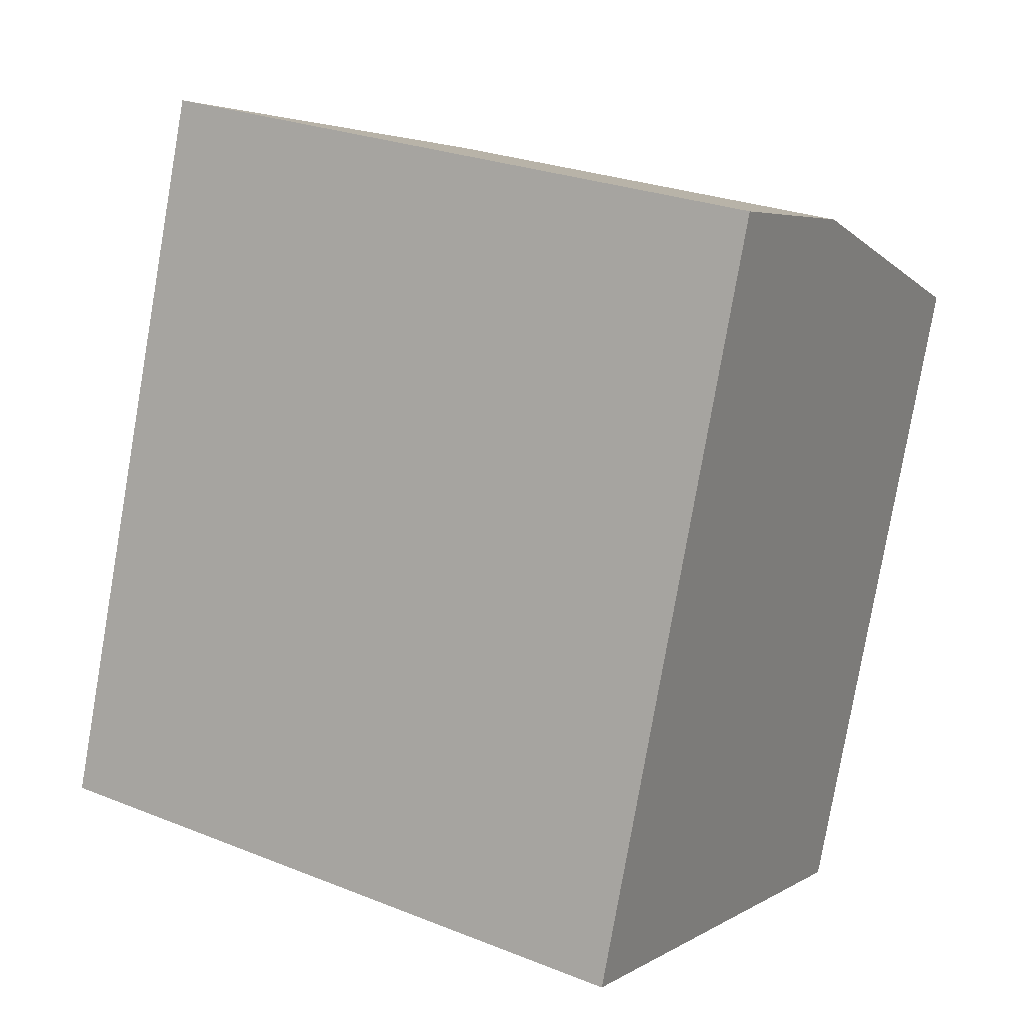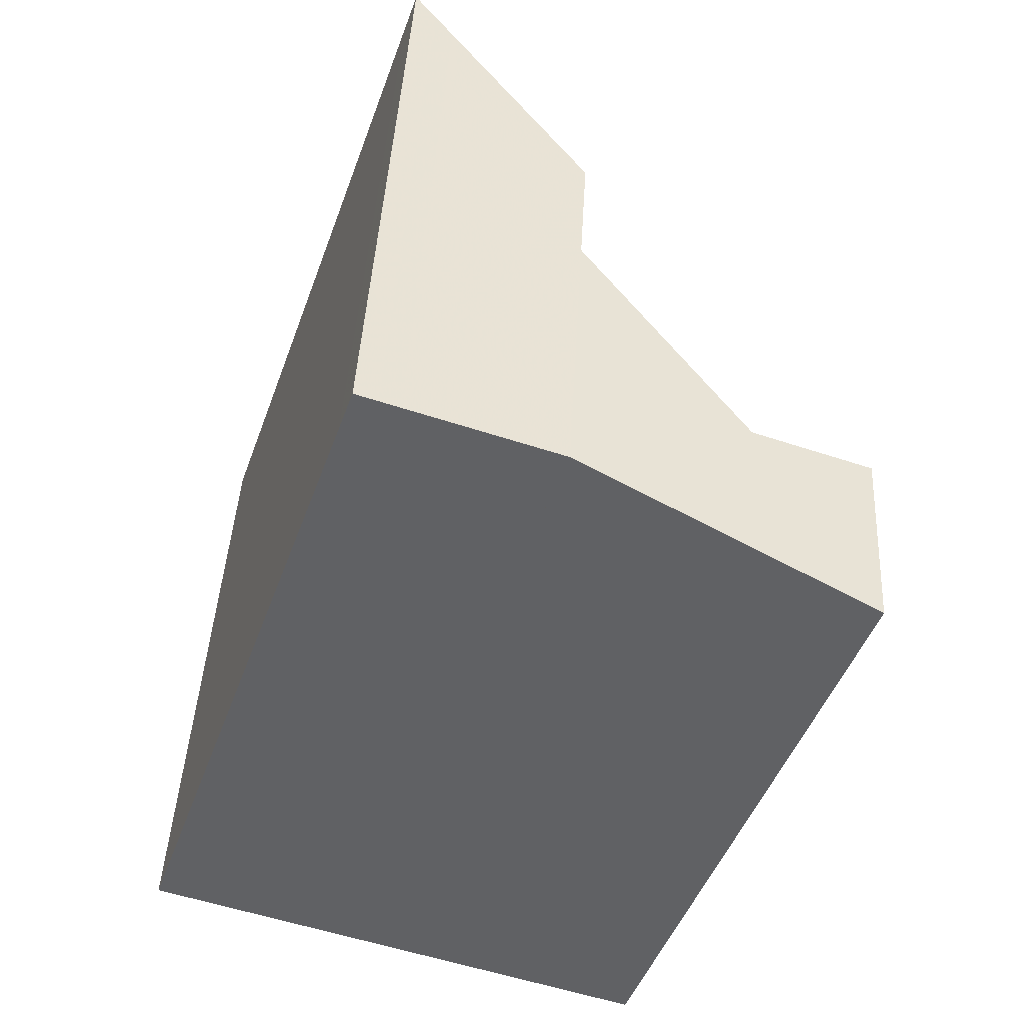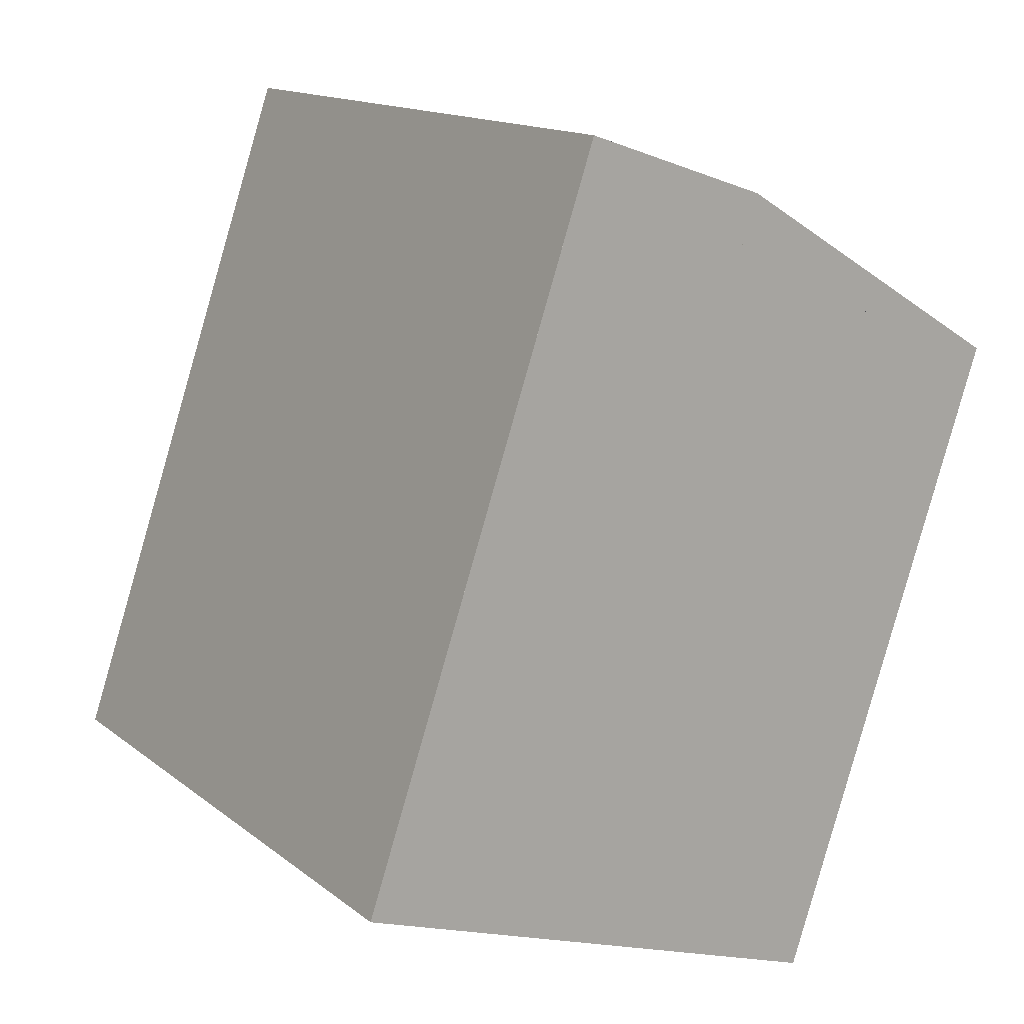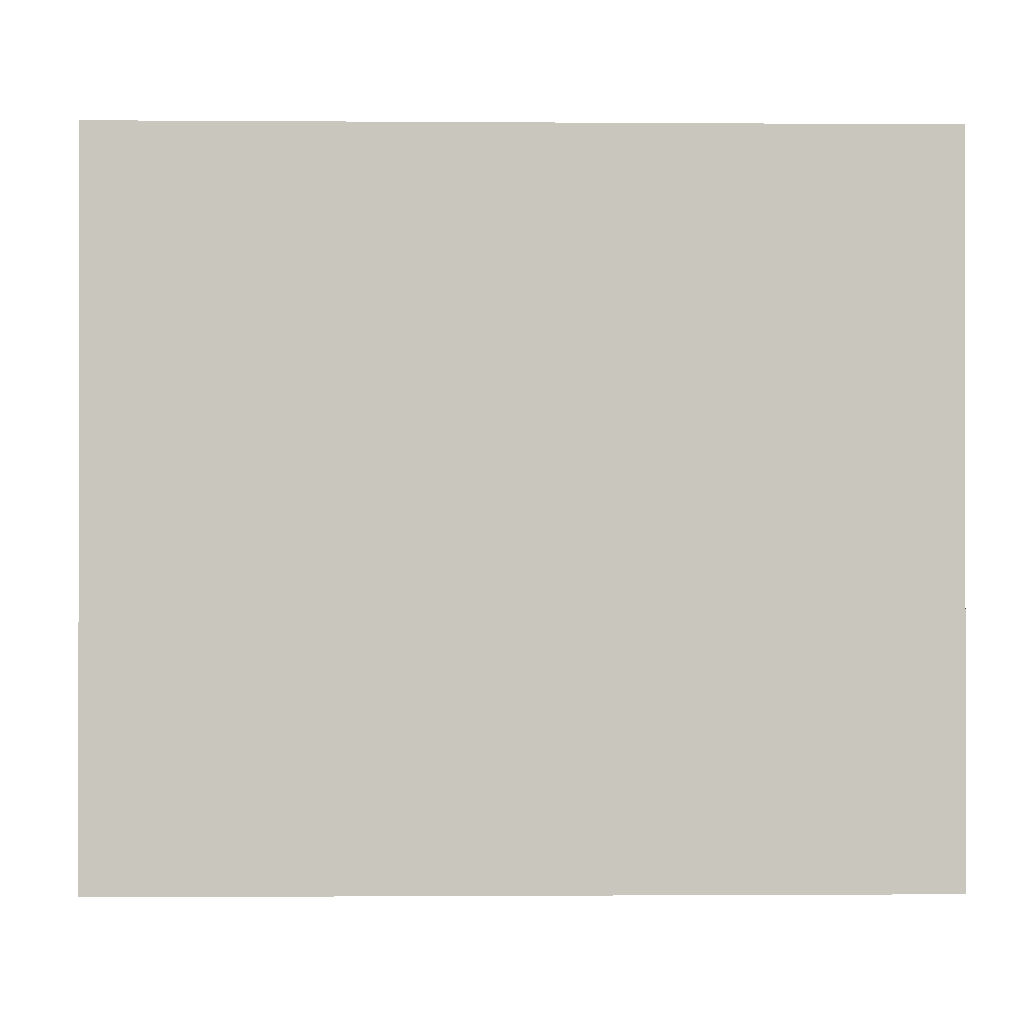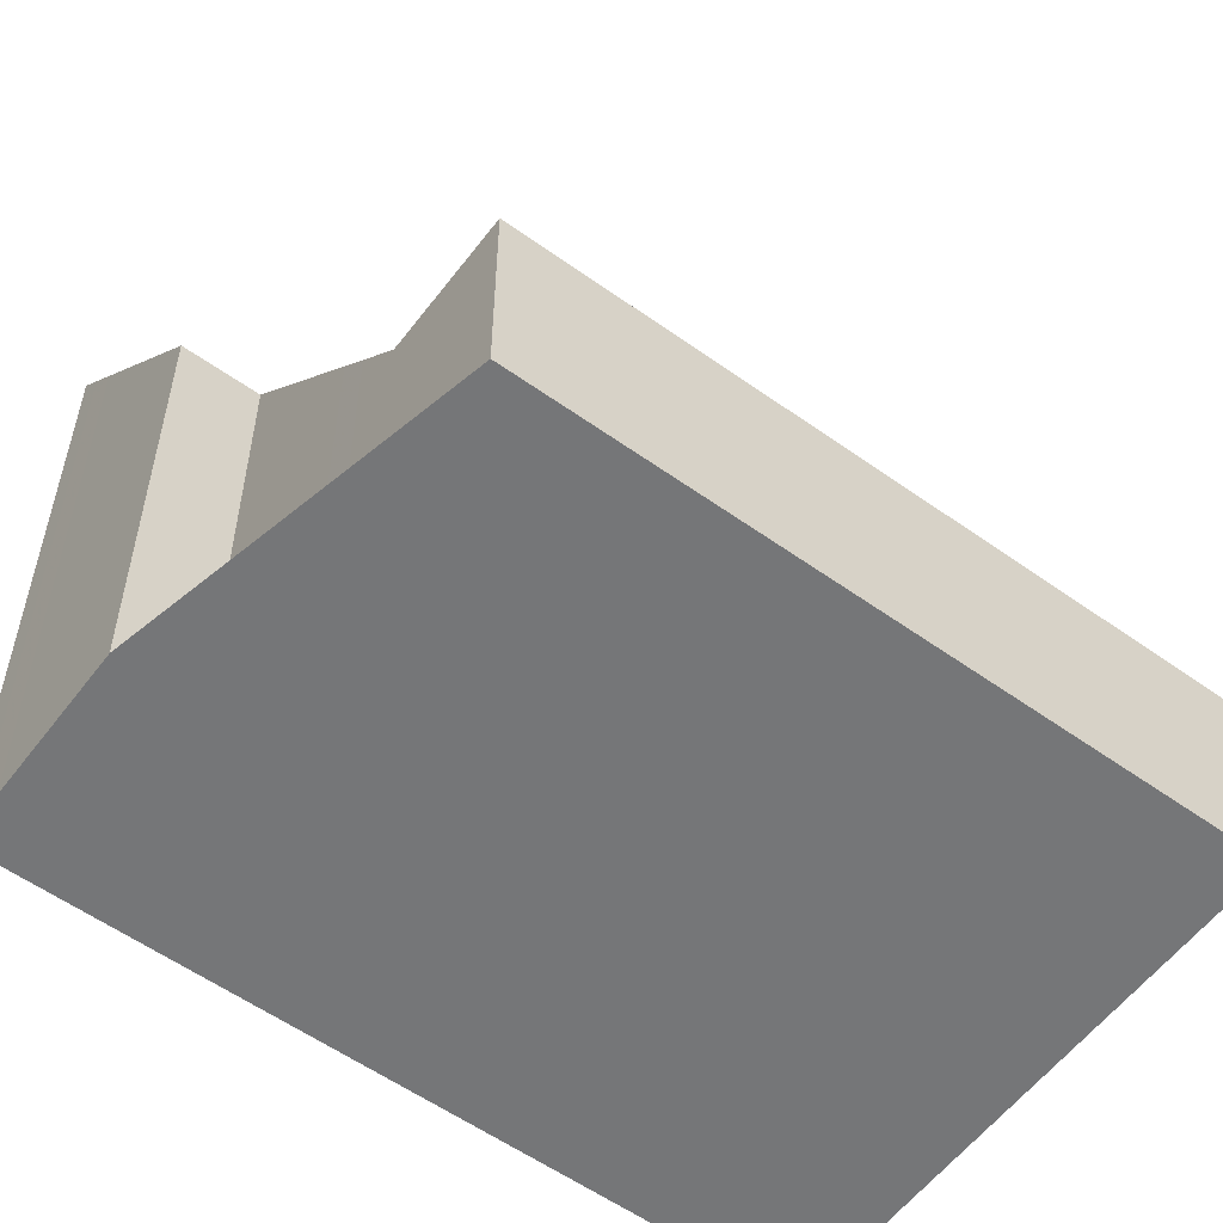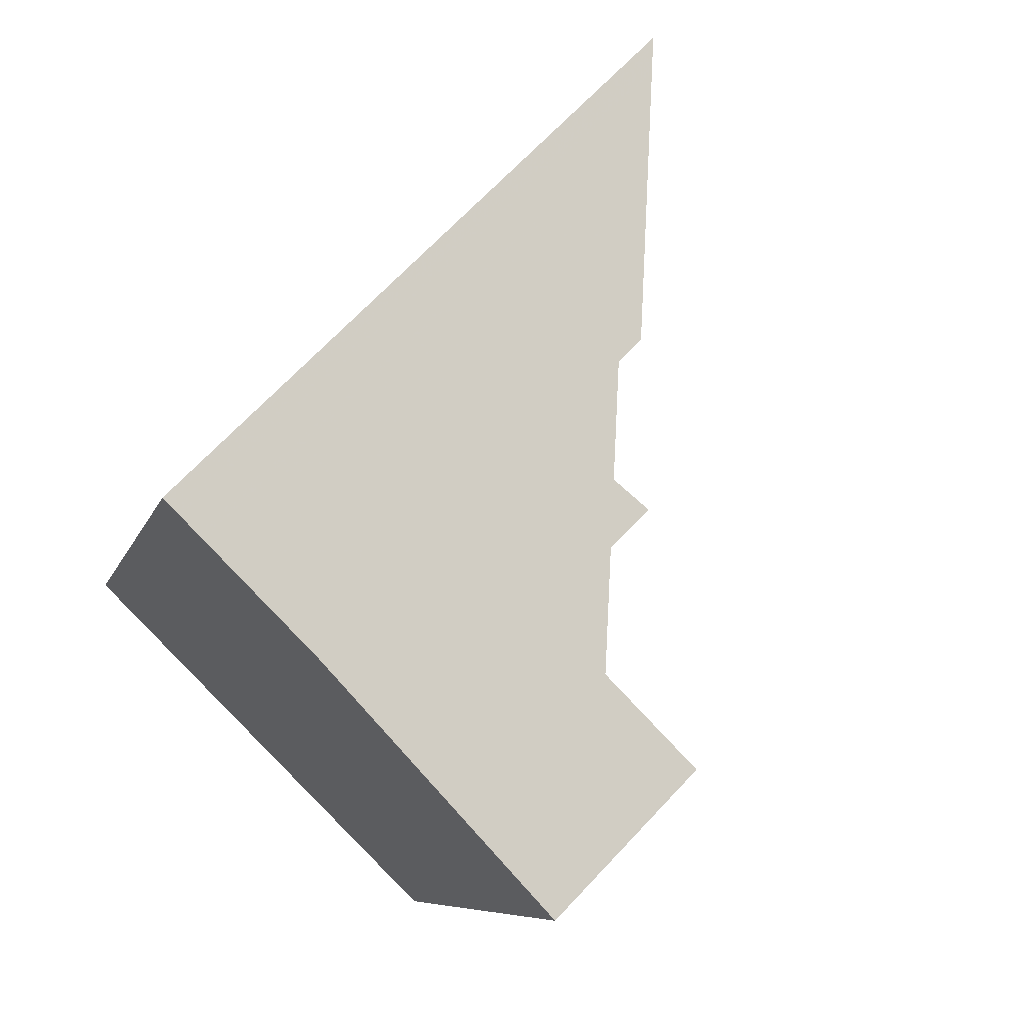
<metadata>
{"format":"obj","ext":"obj","renderer":"f3d","projection":"perspective","resolution":1024,"background":"white","views":[{"elev":26.6,"azim":121.9,"up":"+Y"},{"elev":43.2,"azim":-176.9,"up":"+Y"},{"elev":14.7,"azim":147.6,"up":"+Y"},{"elev":-0.7,"azim":107.3,"up":"+Z"},{"elev":-56.8,"azim":-107.8,"up":"+Z"},{"elev":68.9,"azim":-136.8,"up":"+Y"}]}
</metadata>
<code>
v -1807 -2553 6.924
v -1807 -2552 6.926
v -1804 -2551 10.48
v -1800 -2562 10.49
v -1808 -2565 3.205
v -1812 -2555 3.203
v -1807 -2564 3.207
v -1810 -2554 3.206
v -1804 -2563 5.829
v -1808 -2553 5.873
v -1807 -2552 6.925
v -1804 -2551 10.48
v -1804 -2551 10.44
v -1804 -2551 10.44
v -1800 -2562 10.44
v -1810 -2554 3.206
v -1807 -2564 3.207
v -1807 -2555 5.867
v -1805 -2561 5.838
v -1806 -2564 3.995
v -1809 -2554 3.984
v -1800 -2562 10.44
v -1804 -2563 5.83
v -1807 -2564 3.207
v -1809 -2565 3.205
v -1807 -2564 3.207
v -1806 -2564 3.994
v -1800 -2562 10.49
v -1804 -2551 10.06
v -1801 -2562 10.06
v -1805 -2551 10.06
v -1801 -2562 10.06
v -1804 -2553 10.06
v -1803 -2553 10.44
v -1807 -2555 5.867
v -1812 -2556 3.203
v -1810 -2555 3.206
v -1807 -2555 5.867
v -1809 -2555 5.989
v -1810 -2555 3.206
v -1809 -2555 3.986
v -1803 -2553 10.48
v -1809 -2555 4.479
v -1812 -2555 3.203
v -1812 -2556 3.203
v -1809 -2565 3.205
v -1808 -2565 3.205
v -1805 -2552 9.554
v -1804 -2553 9.555
v -1801 -2562 9.559
v -1805 -2551 9.554
v -1801 -2562 9.559
v -1801 -2560 10.06
v -1801 -2560 10.44
v -1809 -2563 3.204
v -1807 -2562 3.207
v -1807 -2562 3.207
v -1802 -2560 9.558
v -1805 -2561 5.838
v -1809 -2563 3.204
v -1805 -2561 5.838
v -1806 -2562 5.956
v -1807 -2562 3.992
v -1801 -2560 10.49
v -1806 -2562 4.486
v -1806 -2562 5.956
v -1809 -2555 5.989
v -1806 -2562 4.486
v -1809 -2555 4.479
v -1809 -2554 4.478
v -1809 -2555 5.989
v -1806 -2562 5.956
v -1806 -2564 4.488
v -1809 -2555 4.479
v -1806 -2562 4.486
v -1805 -2564 4.488
v -1801 -2562 9.705
v -1801 -2562 9.704
v -1802 -2560 9.703
v -1804 -2553 9.696
v -1805 -2552 9.694
v -1805 -2551 9.693
v -1807 -2552 6.925
v -1807 -2553 6.924
v -1807 -2553 -8.882e-16
v -1807 -2552 -8.882e-16
v -1805 -2551 9.554
v -1807 -2552 6.926
v -1807 -2552 8.882e-16
v -1805 -2551 0
v -1804 -2551 10.48
v -1804 -2551 10.48
v -1804 -2551 0
v -1804 -2551 0
v -1800 -2562 10.44
v -1800 -2562 10.49
v -1800 -2562 0
v -1800 -2562 0
v -1809 -2565 3.205
v -1808 -2565 3.205
v -1808 -2565 0
v -1809 -2565 0
v -1812 -2555 3.203
v -1812 -2555 3.203
v -1812 -2555 0
v -1812 -2555 0
v -1809 -2554 3.984
v -1810 -2554 3.206
v -1810 -2554 0
v -1809 -2554 0
v -1805 -2564 4.488
v -1804 -2563 5.829
v -1804 -2563 8.882e-16
v -1805 -2564 0
v -1807 -2553 6.924
v -1808 -2553 5.873
v -1808 -2553 0
v -1807 -2553 -8.882e-16
v -1807 -2552 6.926
v -1807 -2552 6.925
v -1807 -2552 -8.882e-16
v -1807 -2552 8.882e-16
v -1803 -2553 10.48
v -1804 -2551 10.48
v -1804 -2551 0
v -1803 -2553 0
v -1804 -2551 10.48
v -1804 -2551 10.44
v -1804 -2551 0
v -1804 -2551 0
v -1801 -2562 10.06
v -1800 -2562 10.44
v -1800 -2562 0
v -1801 -2562 1.776e-15
v -1808 -2565 3.205
v -1807 -2564 3.207
v -1807 -2564 0
v -1808 -2565 0
v -1807 -2564 3.207
v -1806 -2564 3.995
v -1806 -2564 0
v -1807 -2564 0
v -1809 -2554 4.478
v -1809 -2554 3.984
v -1809 -2554 0
v -1809 -2554 0
v -1809 -2563 3.204
v -1809 -2565 3.205
v -1809 -2565 0
v -1809 -2563 0
v -1800 -2562 10.49
v -1800 -2562 10.49
v -1800 -2562 1.776e-15
v -1800 -2562 0
v -1804 -2551 10.44
v -1805 -2551 10.06
v -1805 -2551 0
v -1804 -2551 0
v -1801 -2562 9.705
v -1801 -2562 10.06
v -1801 -2562 1.776e-15
v -1801 -2562 0
v -1812 -2555 3.203
v -1812 -2556 3.203
v -1812 -2556 0
v -1812 -2555 0
v -1801 -2560 10.49
v -1803 -2553 10.48
v -1803 -2553 0
v -1801 -2560 0
v -1810 -2554 3.206
v -1812 -2555 3.203
v -1812 -2555 0
v -1810 -2554 0
v -1808 -2565 3.205
v -1808 -2565 3.205
v -1808 -2565 0
v -1808 -2565 0
v -1805 -2551 9.693
v -1805 -2551 9.554
v -1805 -2551 0
v -1805 -2551 0
v -1804 -2563 5.829
v -1801 -2562 9.559
v -1801 -2562 0
v -1804 -2563 8.882e-16
v -1812 -2556 3.203
v -1809 -2563 3.204
v -1809 -2563 0
v -1812 -2556 0
v -1800 -2562 10.49
v -1801 -2560 10.49
v -1801 -2560 0
v -1800 -2562 1.776e-15
v -1808 -2553 5.873
v -1809 -2554 4.478
v -1809 -2554 0
v -1808 -2553 0
v -1806 -2564 3.995
v -1805 -2564 4.488
v -1805 -2564 0
v -1806 -2564 0
v -1801 -2562 9.559
v -1801 -2562 9.705
v -1801 -2562 0
v -1801 -2562 0
v -1805 -2551 10.06
v -1805 -2551 9.693
v -1805 -2551 0
v -1805 -2551 0
v -1808 -2565 0
v -1812 -2555 0
v -1807 -2553 0
v -1807 -2552 0
v -1804 -2551 0
v -1800 -2562 0
f 58 50 23 59
f 55 46 25 60
f 68 59 23 73
f 48 11 2 51
f 13 3 12 14
f 64 28 22 54
f 71 18 74
f 72 19 75
f 63 27 26 57
f 52 9 23 50
f 47 5 25 46
f 73 23 9 76
f 28 4 15 22
f 27 20 7 26
f 54 22 30 53
f 31 13 14 29
f 30 22 15 32
f 33 29 14 34
f 49 35 10 1 11 48
f 45 36 6 44
f 70 10 35 69
f 34 14 12 42
f 40 8 21 41
f 44 16 37 45
f 56 24 46 55
f 46 24 17 47
f 81 29 33 80
f 79 53 30 78
f 82 31 29 81
f 78 30 32 77
f 53 33 34 54
f 55 45 37 56
f 80 33 53 79
f 59 35 49 58
f 60 36 45 55
f 67 38 61 66
f 54 34 42 64
f 62 39 43 65
f 57 40 41 63
f 68 63 41 69
f 69 41 21 70
f 73 27 63 68
f 76 20 27 73
f 77 52 50 78
f 79 58 49 80
f 80 49 48 81
f 78 50 58 79
f 81 48 51 82
f 84 85 86 83
f 88 89 90 87
f 92 93 94 91
f 96 97 98 95
f 100 101 102 99
f 104 105 106 103
f 108 109 110 107
f 112 113 114 111
f 116 117 118 115
f 120 121 122 119
f 124 125 126 123
f 128 129 130 127
f 132 133 134 131
f 136 137 138 135
f 140 141 142 139
f 144 145 146 143
f 148 149 150 147
f 152 153 154 151
f 156 157 158 155
f 160 161 162 159
f 164 165 166 163
f 168 169 170 167
f 172 173 174 171
f 176 177 178 175
f 180 181 182 179
f 184 185 186 183
f 188 189 190 187
f 192 193 194 191
f 196 197 198 195
f 200 201 202 199
f 204 205 206 203
f 208 209 210 207
f 212 213 214 215 216 211

</code>
